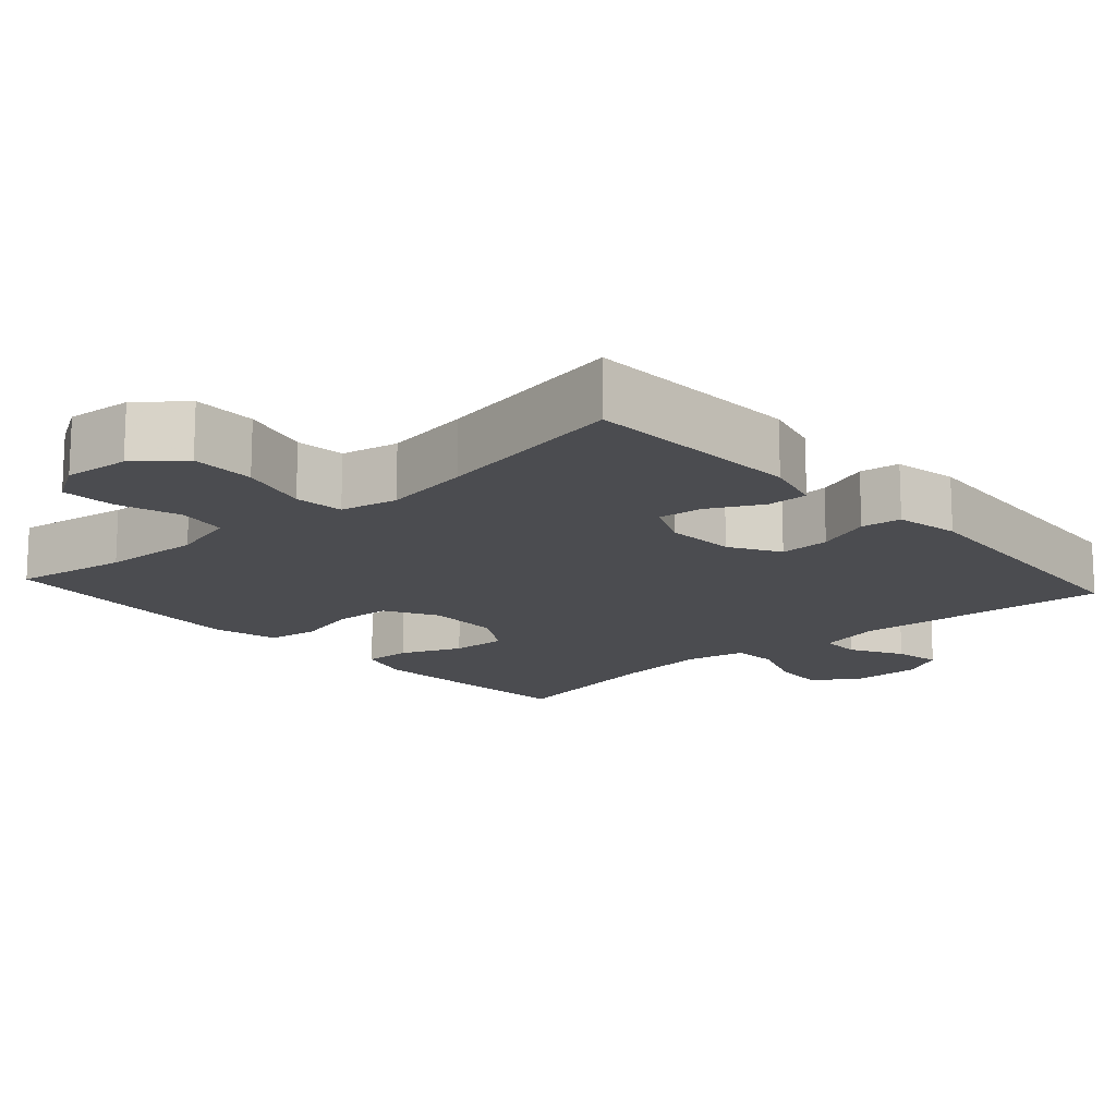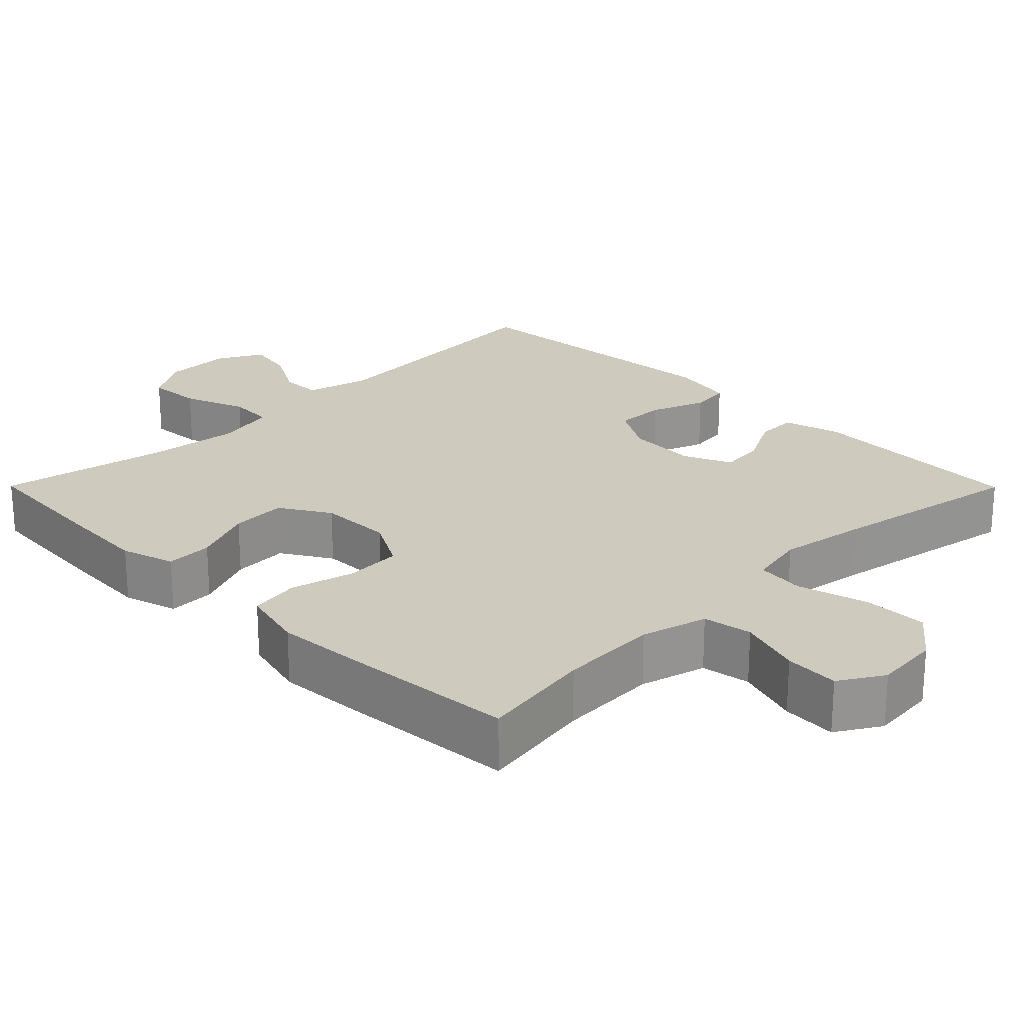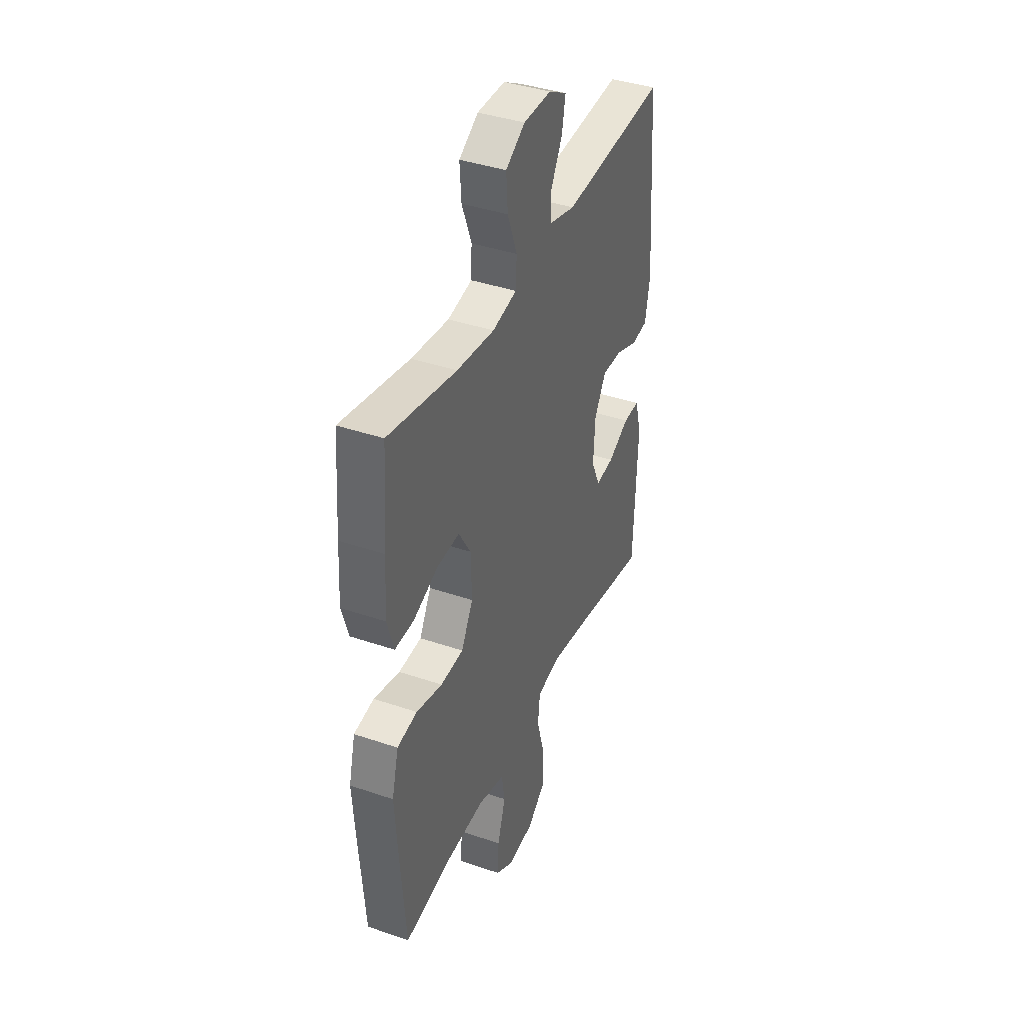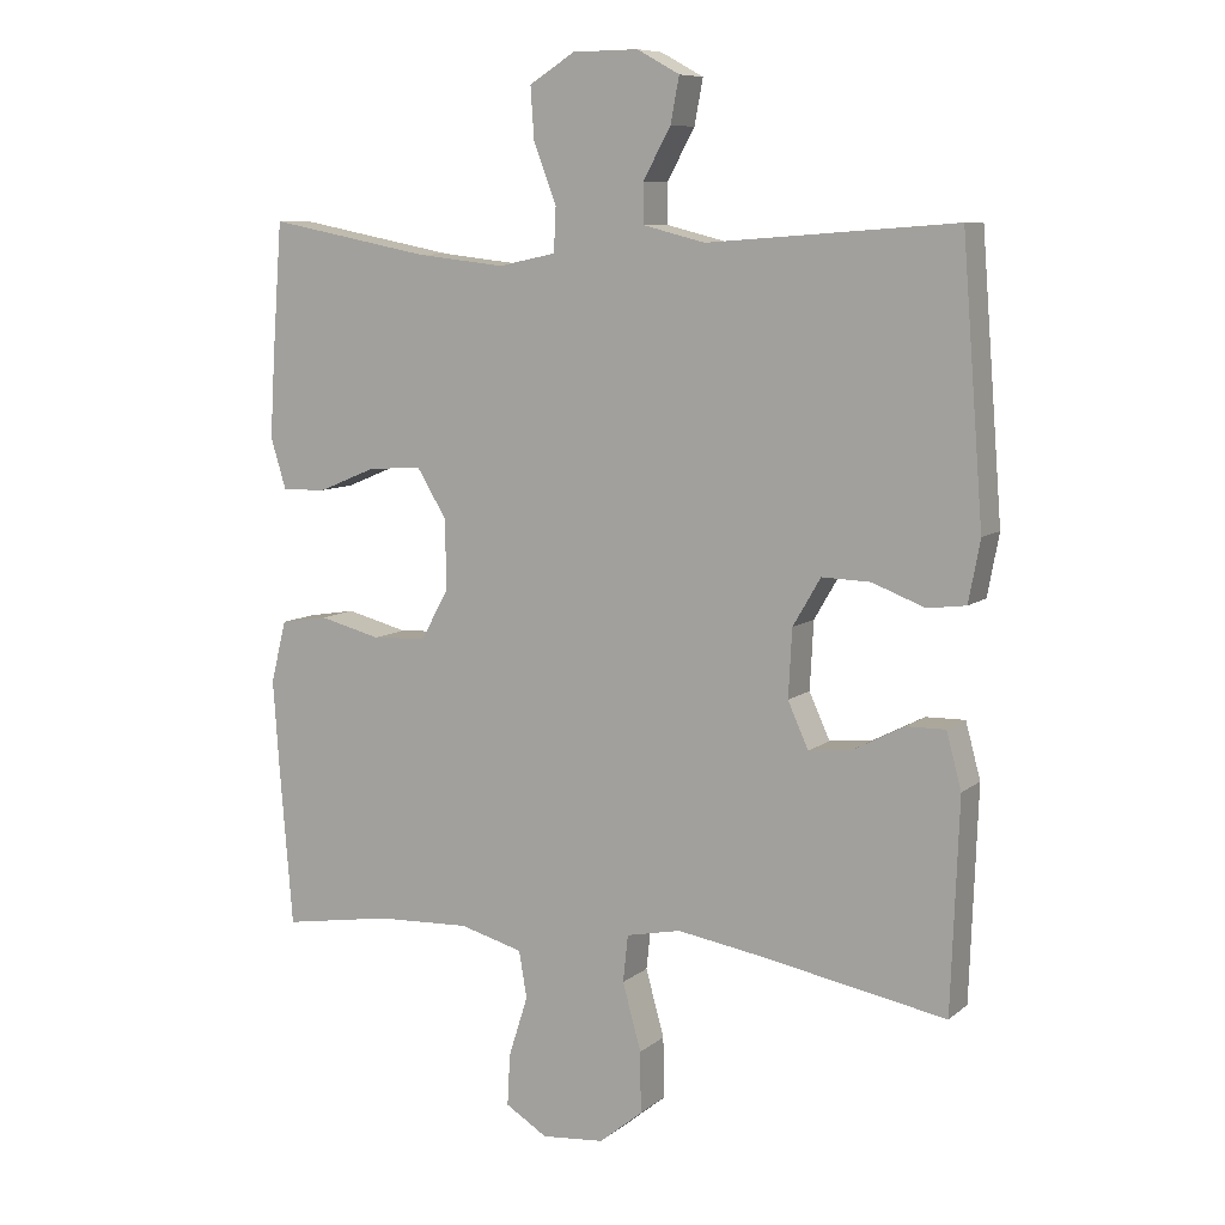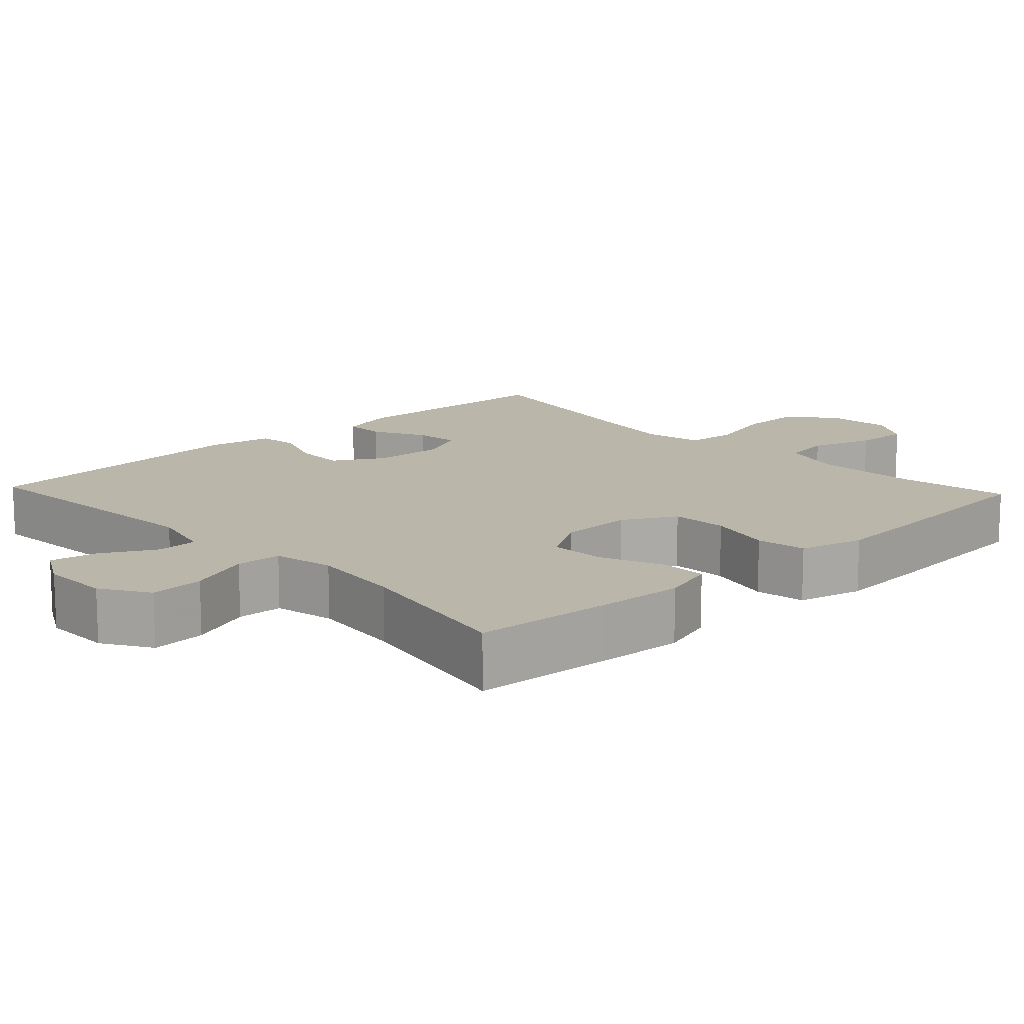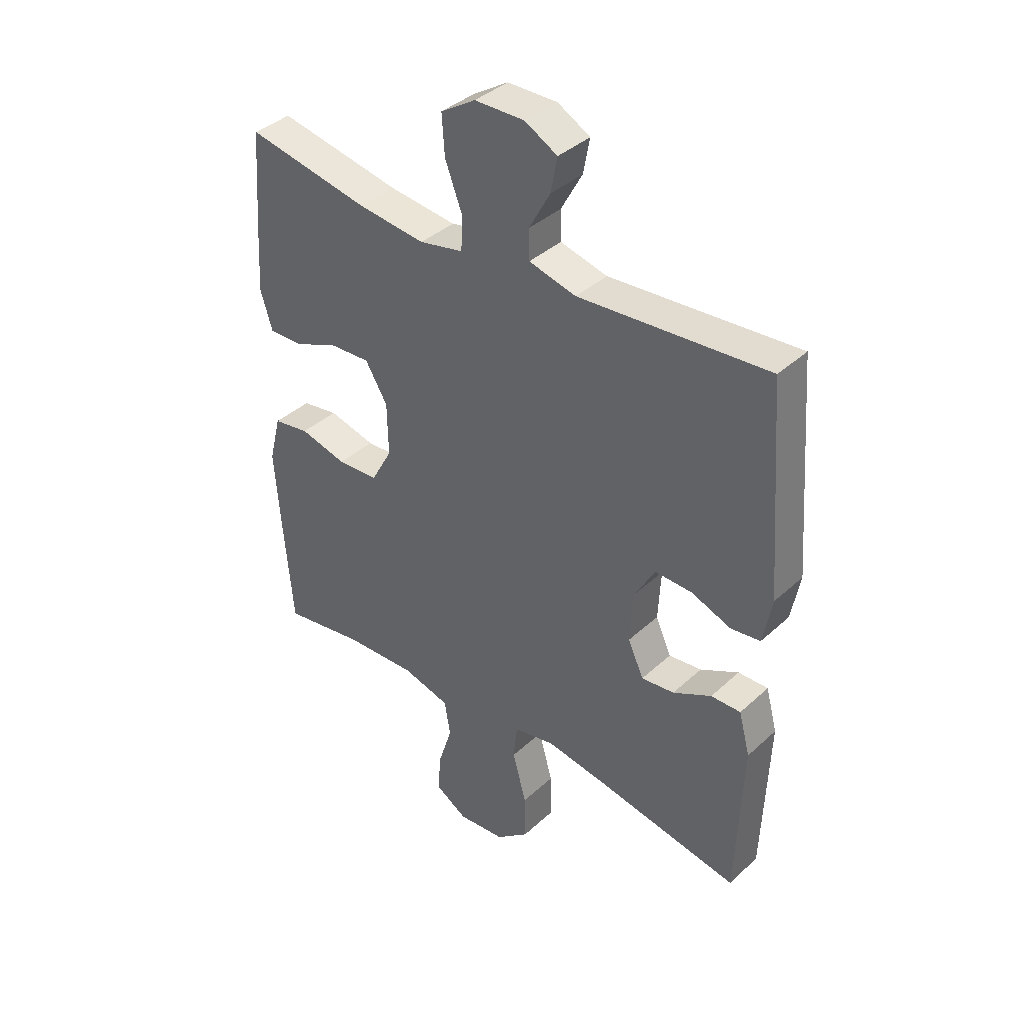
<metadata>
{"format":"obj","ext":"obj","renderer":"f3d","projection":"perspective","resolution":1024,"background":"white","views":[{"elev":-15.2,"azim":-138.0,"up":"+Y"},{"elev":23.2,"azim":135.2,"up":"+Y"},{"elev":39.7,"azim":113.0,"up":"+Z"},{"elev":8.7,"azim":-152.5,"up":"+Z"},{"elev":13.9,"azim":46.8,"up":"+Y"},{"elev":38.6,"azim":-138.8,"up":"+Z"}]}
</metadata>
<code>
v 0.5 0.07 0.5
v 0.514 0.07 0.315
v 0.521 0.07 0.199
v 0.499 0.07 0.127
v 0.436 0.07 0.129
v 0.354 0.07 0.163
v 0.279 0.07 0.167
v 0.238 0.07 0.1
v 0.236 0.07 0.002
v 0.275 0.07 -0.069
v 0.351 0.07 -0.073
v 0.438 0.07 -0.051
v 0.505 0.07 -0.062
v 0.527 0.07 -0.149
v 0.518 0.07 -0.278
v 0.5 0.07 -0.5
v 0.347 0.07 -0.475
v 0.214 0.07 -0.469
v 0.125 0.07 -0.493
v 0.114 0.07 -0.559
v 0.141 0.07 -0.644
v 0.145 0.07 -0.717
v 0.086 0.07 -0.753
v -0.002 0.07 -0.745
v -0.063 0.07 -0.695
v -0.062 0.07 -0.609
v -0.036 0.07 -0.515
v -0.043 0.07 -0.449
v -0.12 0.07 -0.433
v -0.238 0.07 -0.452
v -0.5 0.07 -0.5
v -0.511 0.07 -0.204
v -0.49 0.07 -0.126
v -0.435 0.07 -0.127
v -0.364 0.07 -0.164
v -0.303 0.07 -0.171
v -0.274 0.07 -0.107
v -0.279 0.07 -0.012
v -0.318 0.07 0.055
v -0.386 0.07 0.053
v -0.46 0.07 0.025
v -0.514 0.07 0.032
v -0.53 0.07 0.118
v -0.5 0.07 0.5
v -0.152 0.07 0.474
v -0.065 0.07 0.496
v -0.064 0.07 0.551
v -0.103 0.07 0.622
v -0.115 0.07 0.685
v -0.055 0.07 0.718
v 0.037 0.07 0.717
v 0.101 0.07 0.677
v 0.096 0.07 0.604
v 0.064 0.07 0.52
v 0.067 0.07 0.459
v 0.148 0.07 0.442
v 0.273 0.07 0.456
v 0.5 0 0.5
v 0.514 0 0.315
v 0.521 0 0.199
v 0.499 0 0.127
v 0.436 0 0.129
v 0.354 0 0.163
v 0.279 0 0.167
v 0.238 0 0.1
v 0.236 0 0.002
v 0.275 0 -0.069
v 0.351 0 -0.073
v 0.438 0 -0.051
v 0.505 0 -0.062
v 0.527 0 -0.149
v 0.518 0 -0.278
v 0.5 0 -0.5
v 0.347 0 -0.475
v 0.214 0 -0.469
v 0.125 0 -0.493
v 0.114 0 -0.559
v 0.141 0 -0.644
v 0.145 0 -0.717
v 0.086 0 -0.753
v -0.002 0 -0.745
v -0.063 0 -0.695
v -0.062 0 -0.609
v -0.036 0 -0.515
v -0.043 0 -0.449
v -0.12 0 -0.433
v -0.238 0 -0.452
v -0.5 0 -0.5
v -0.511 0 -0.204
v -0.49 0 -0.126
v -0.435 0 -0.127
v -0.364 0 -0.164
v -0.303 0 -0.171
v -0.274 0 -0.107
v -0.279 0 -0.012
v -0.318 0 0.055
v -0.386 0 0.053
v -0.46 0 0.025
v -0.514 0 0.032
v -0.53 0 0.118
v -0.5 0 0.5
v -0.152 0 0.474
v -0.065 0 0.496
v -0.064 0 0.551
v -0.103 0 0.622
v -0.115 0 0.685
v -0.055 0 0.718
v 0.037 0 0.717
v 0.101 0 0.677
v 0.096 0 0.604
v 0.064 0 0.52
v 0.067 0 0.459
v 0.148 0 0.442
v 0.273 0 0.456
f 52 53 54
f 51 52 54
f 50 51 54
f 49 50 54
f 48 49 54
f 47 48 54
f 46 47 54 55
f 45 46 55
f 43 44 45
f 42 43 45
f 41 42 45
f 40 41 45
f 45 55 56
f 40 45 56
f 39 40 56
f 33 34 35
f 32 33 35
f 31 32 35
f 30 31 35
f 29 30 35 36
f 28 29 36 37
f 25 26 27
f 24 25 27
f 23 24 27
f 22 23 27
f 21 22 27
f 20 21 27
f 19 20 27 28
f 28 37 38
f 19 28 38
f 18 19 38
f 15 16 17
f 14 15 17
f 13 14 17
f 12 13 17
f 11 12 17
f 10 11 17 18
f 4 5 6
f 3 4 6
f 2 3 6
f 1 2 6
f 57 1 6
f 57 6 7
f 56 57 7 8
f 39 56 8 9
f 18 38 39
f 10 18 39
f 9 10 39
f 111 110 109
f 111 109 108
f 111 108 107
f 111 107 106
f 111 106 105
f 111 105 104
f 112 111 104 103
f 112 103 102
f 102 101 100
f 102 100 99
f 102 99 98
f 102 98 97
f 113 112 102
f 113 102 97
f 113 97 96
f 92 91 90
f 92 90 89
f 92 89 88
f 92 88 87
f 93 92 87 86
f 94 93 86 85
f 84 83 82
f 84 82 81
f 84 81 80
f 84 80 79
f 84 79 78
f 84 78 77
f 85 84 77 76
f 95 94 85
f 95 85 76
f 95 76 75
f 74 73 72
f 74 72 71
f 74 71 70
f 74 70 69
f 74 69 68
f 75 74 68 67
f 63 62 61
f 63 61 60
f 63 60 59
f 63 59 58
f 63 58 114
f 64 63 114
f 65 64 114 113
f 66 65 113 96
f 96 95 75
f 96 75 67
f 96 67 66
f 1 58 59 2
f 2 59 60 3
f 3 60 61 4
f 4 61 62 5
f 5 62 63 6
f 6 63 64 7
f 7 64 65 8
f 8 65 66 9
f 9 66 67 10
f 10 67 68 11
f 11 68 69 12
f 12 69 70 13
f 13 70 71 14
f 14 71 72 15
f 15 72 73 16
f 16 73 74 17
f 17 74 75 18
f 18 75 76 19
f 19 76 77 20
f 20 77 78 21
f 21 78 79 22
f 22 79 80 23
f 23 80 81 24
f 24 81 82 25
f 25 82 83 26
f 26 83 84 27
f 27 84 85 28
f 28 85 86 29
f 29 86 87 30
f 30 87 88 31
f 31 88 89 32
f 32 89 90 33
f 33 90 91 34
f 34 91 92 35
f 35 92 93 36
f 36 93 94 37
f 37 94 95 38
f 38 95 96 39
f 39 96 97 40
f 40 97 98 41
f 41 98 99 42
f 42 99 100 43
f 43 100 101 44
f 44 101 102 45
f 45 102 103 46
f 46 103 104 47
f 47 104 105 48
f 48 105 106 49
f 49 106 107 50
f 50 107 108 51
f 51 108 109 52
f 52 109 110 53
f 53 110 111 54
f 54 111 112 55
f 55 112 113 56
f 56 113 114 57
f 57 114 58 1

</code>
